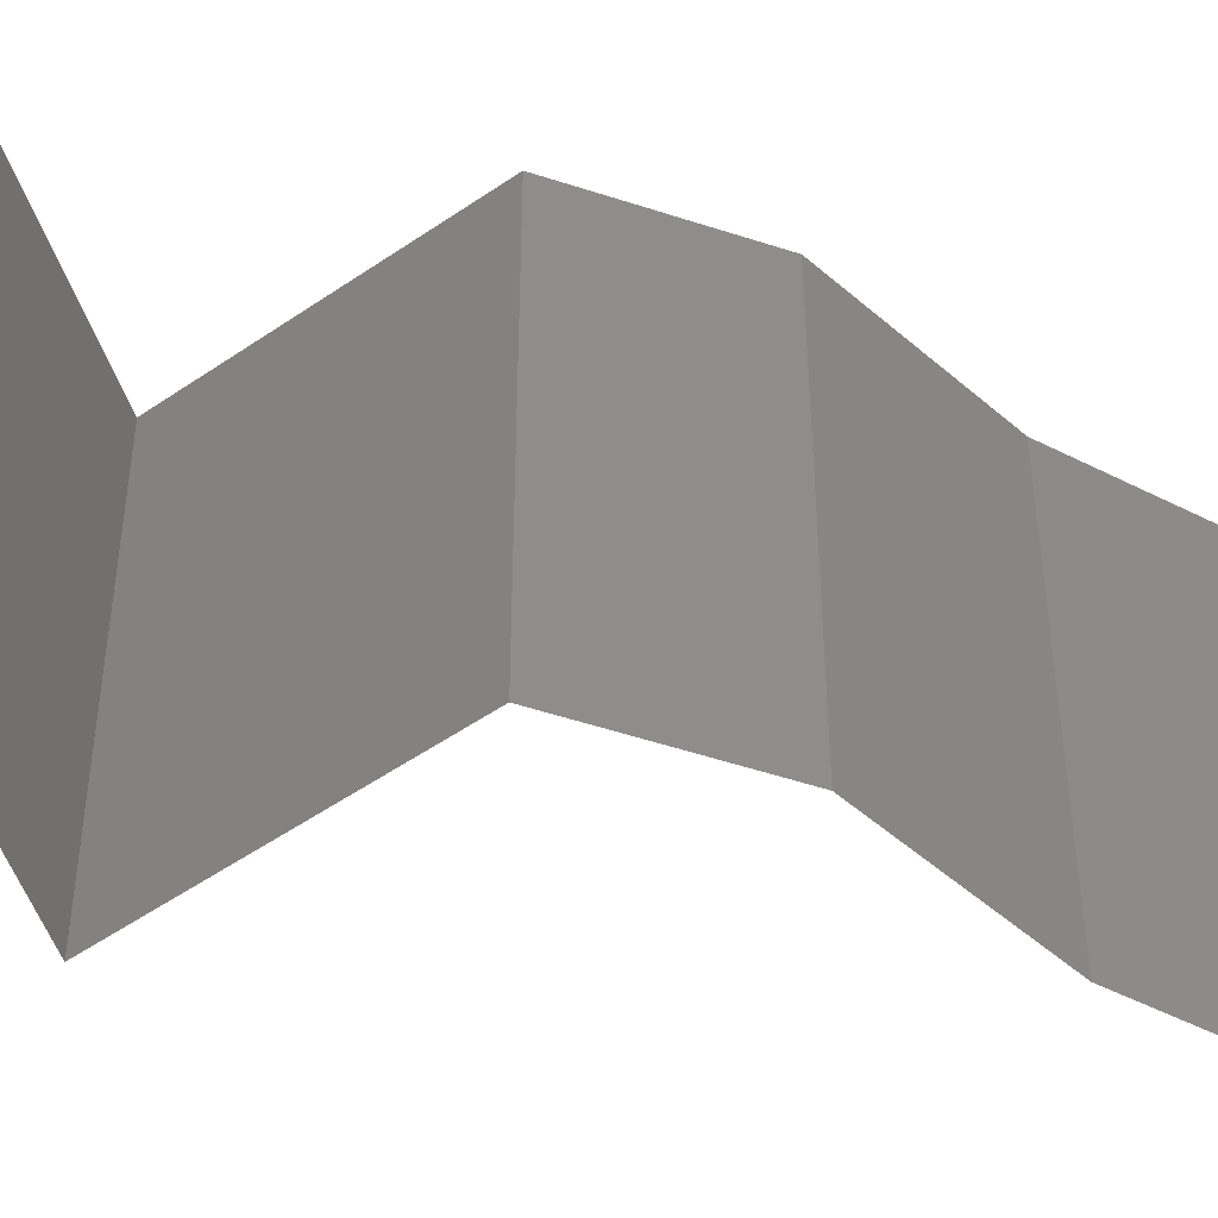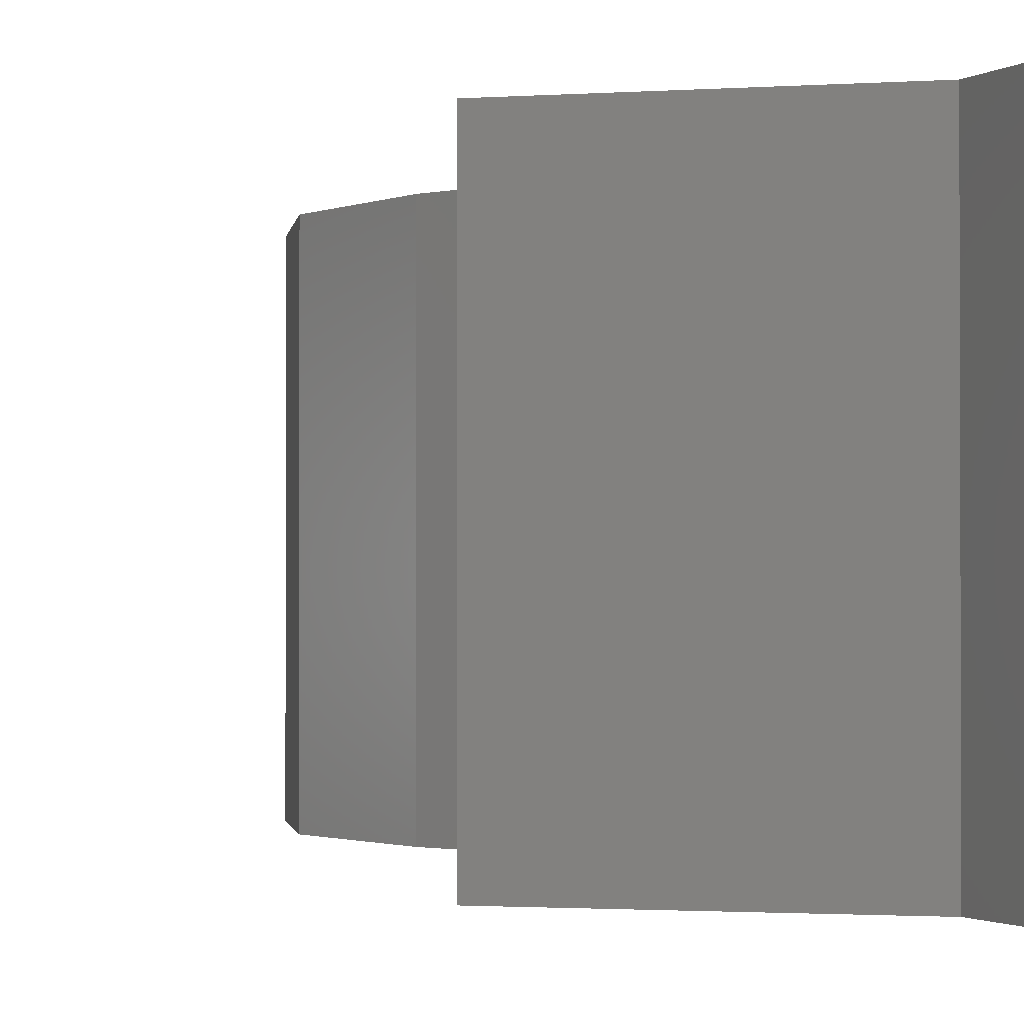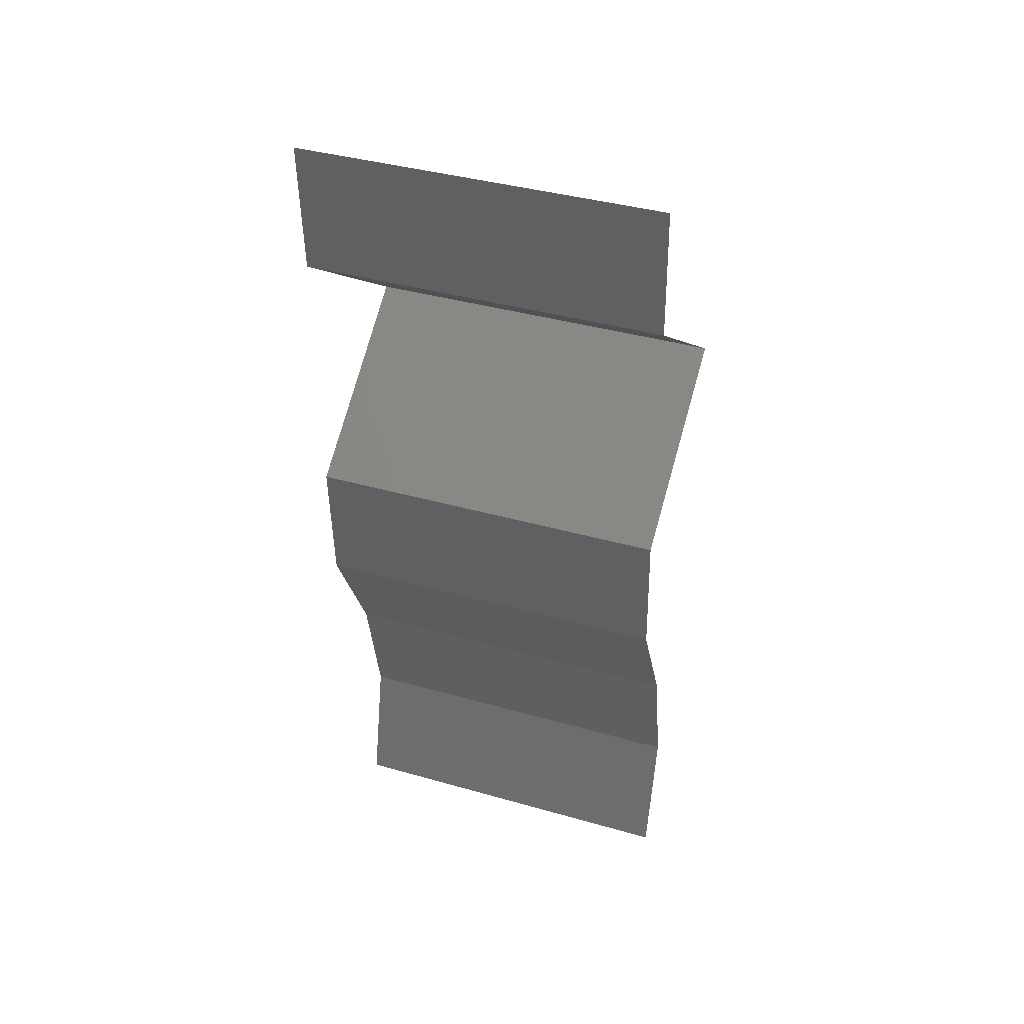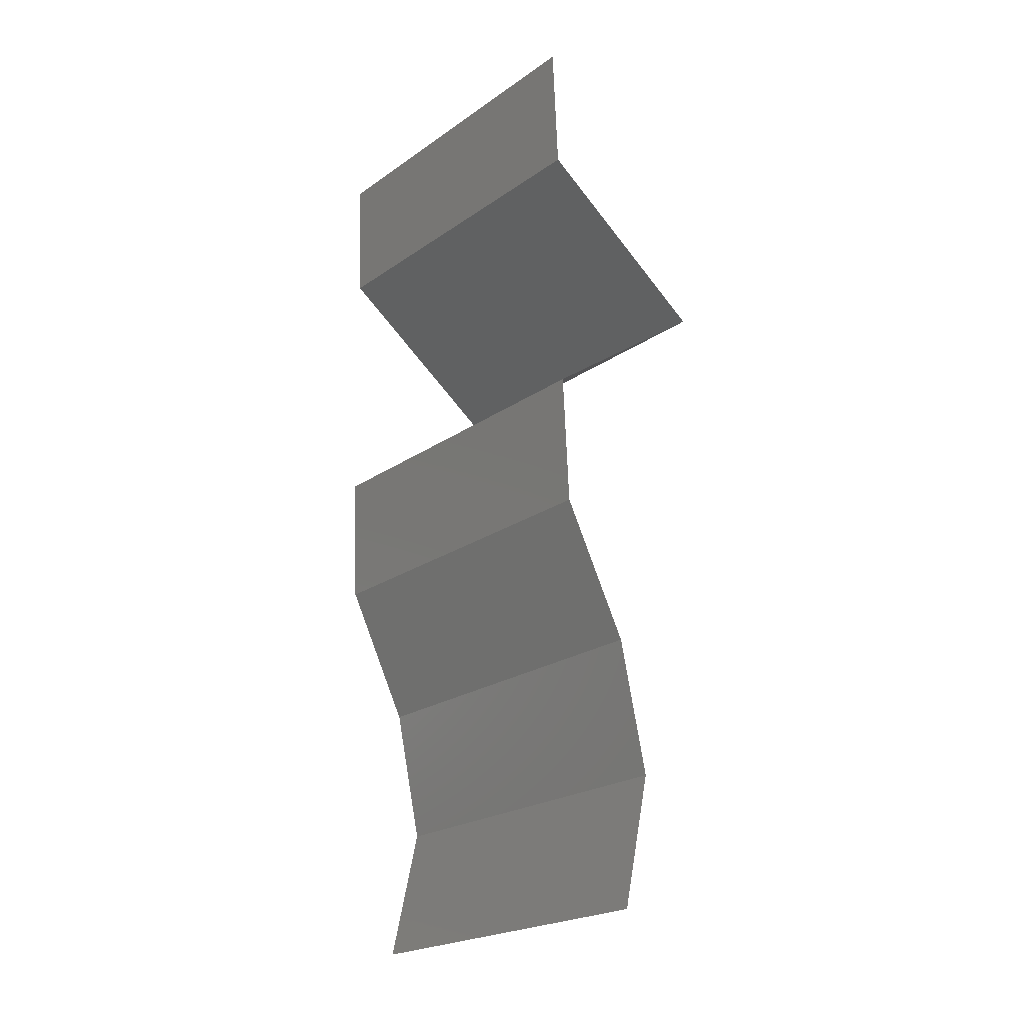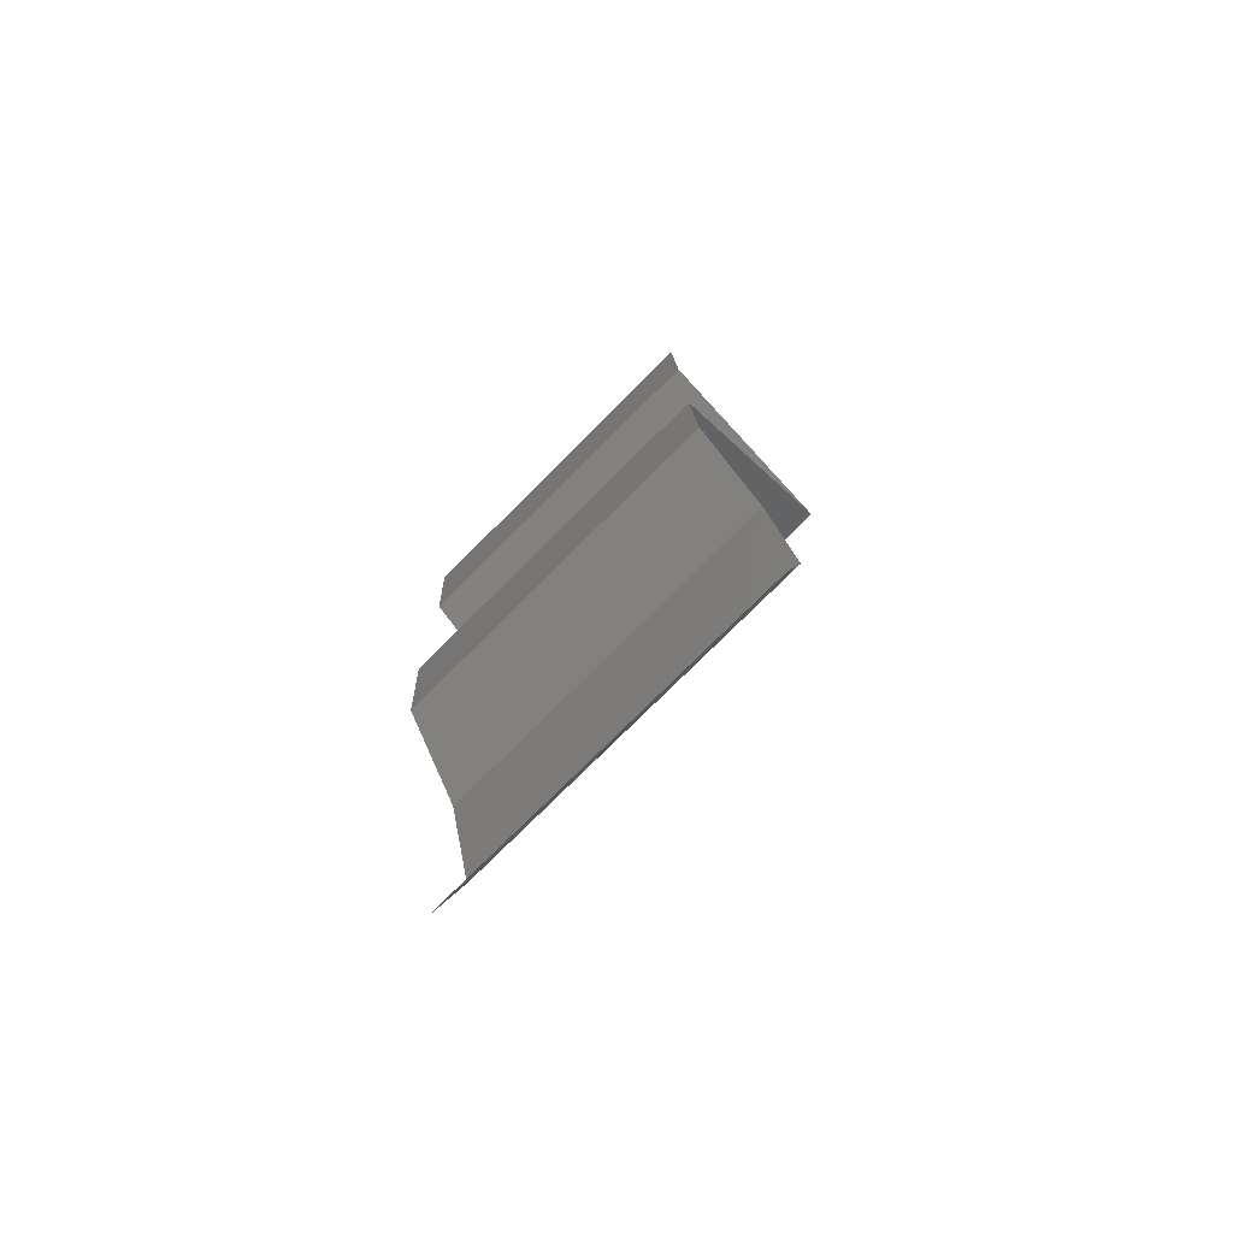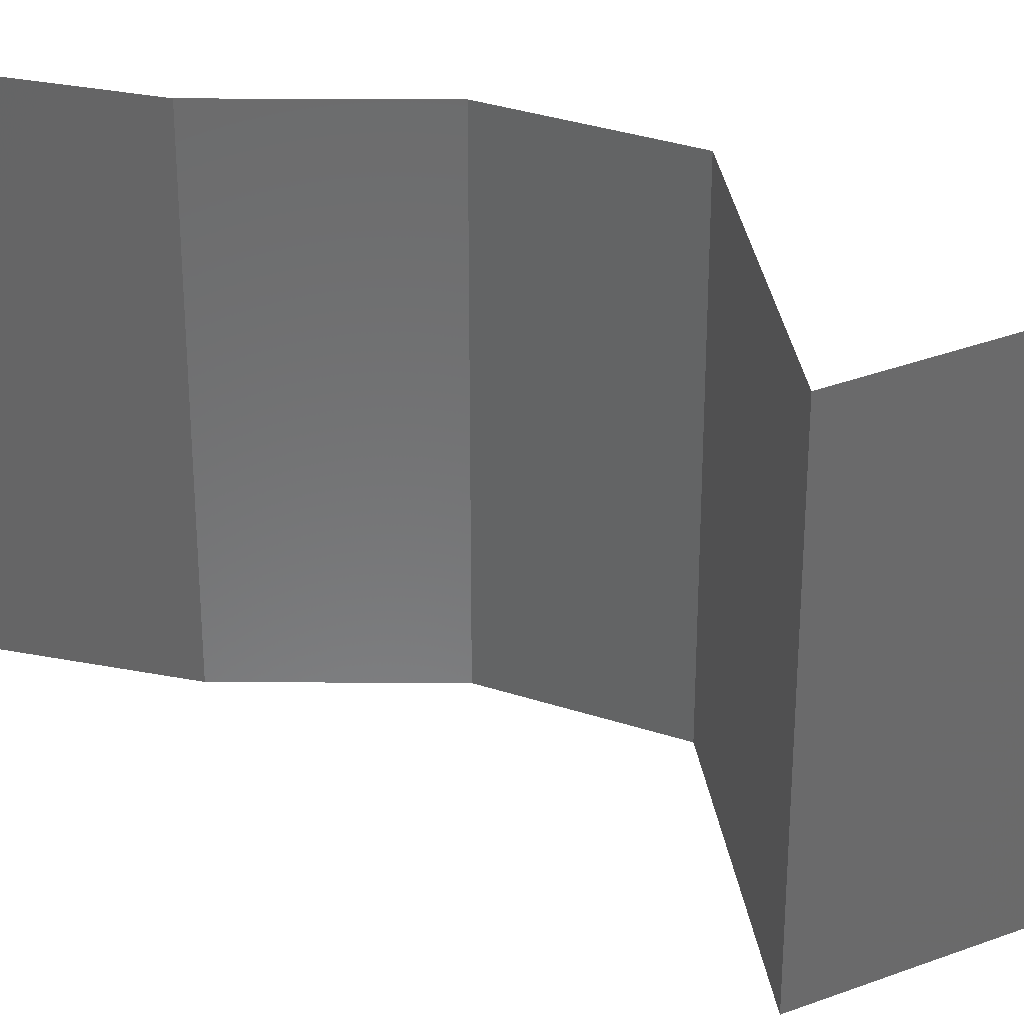
<metadata>
{"format":"stl","ext":"stl","renderer":"f3d","projection":"perspective","resolution":1024,"background":"white","views":[{"elev":-50.8,"azim":-106.9,"up":"+Z"},{"elev":-1.3,"azim":160.6,"up":"+Z"},{"elev":39.3,"azim":-70.4,"up":"+Y"},{"elev":-22.7,"azim":-40.5,"up":"+Y"},{"elev":-77.1,"azim":-45.1,"up":"+Y"},{"elev":33.7,"azim":117.2,"up":"+Z"}]}
</metadata>
<code>
# stl→obj: 38 verts, 52 faces
v 0.03596 0.05097 0.01
v 0.03562 0.05825 0.01
v 0.03579 0.05461 0.005
v 0.03596 0.05097 0.02
v 0.03562 0.05825 0.02
v 0.03579 0.05461 0.015
v 0.03562 0.05825 0
v 0.03596 0.05097 0
v 0.04107 0.04733 0
v 0.04618 0.04369 0.01
v 0.04107 0.04733 0.02
v 0.04618 0.04369 0
v 0.04618 0.04369 0.02
v 0.03612 0.03641 0.01
v 0.04115 0.04005 0.02
v 0.04115 0.04005 0
v 0.03612 0.03641 0
v 0.03612 0.03641 0.02
v 0.0365 0.02913 0
v 0.03631 0.03277 0.005
v 0.0365 0.02913 0.02
v 0.03631 0.03277 0.015
v 0.0365 0.02913 0.01
v 0.03834 0.02549 0.015
v 0.04017 0.02184 0
v 0.04017 0.02184 0.01
v 0.03834 0.02549 0.005
v 0.04017 0.02184 0.02
v 0.04097 0.0182 0.015
v 0.04177 0.01456 0
v 0.04177 0.01456 0.01
v 0.04097 0.0182 0.005
v 0.04177 0.01456 0.02
v 0.04095 0.01092 0.015
v 0.04012 0.007281 0
v 0.04012 0.007281 0.01
v 0.04095 0.01092 0.005
v 0.04012 0.007281 0.02
f 1 2 3
f 4 5 6
f 2 1 6
f 7 8 3
f 2 7 3
f 5 2 6
f 8 1 3
f 1 4 6
f 9 10 1
f 10 11 1
f 9 1 8
f 1 11 4
f 10 9 12
f 11 10 13
f 14 15 10
f 16 14 10
f 16 10 12
f 10 15 13
f 14 16 17
f 15 14 18
f 17 19 20
f 21 18 22
f 14 23 22
f 23 14 20
f 14 17 20
f 18 14 22
f 19 23 20
f 23 21 22
f 21 23 24
f 25 26 27
f 23 19 27
f 26 28 24
f 28 21 24
f 26 23 27
f 19 25 27
f 23 26 24
f 28 26 29
f 30 31 32
f 26 25 32
f 31 33 29
f 31 26 32
f 26 31 29
f 33 28 29
f 25 30 32
f 33 31 34
f 35 36 37
f 31 30 37
f 36 38 34
f 36 31 37
f 31 36 34
f 30 35 37
f 38 33 34

</code>
